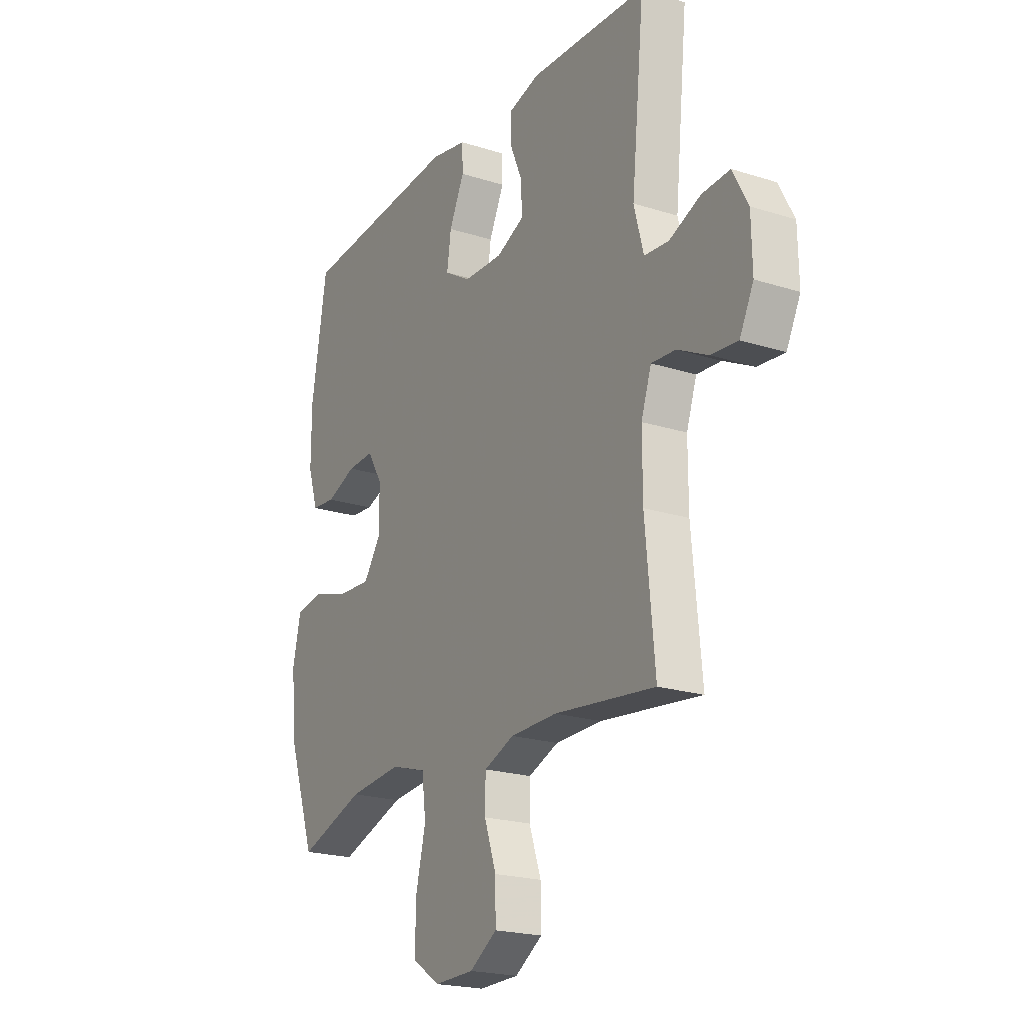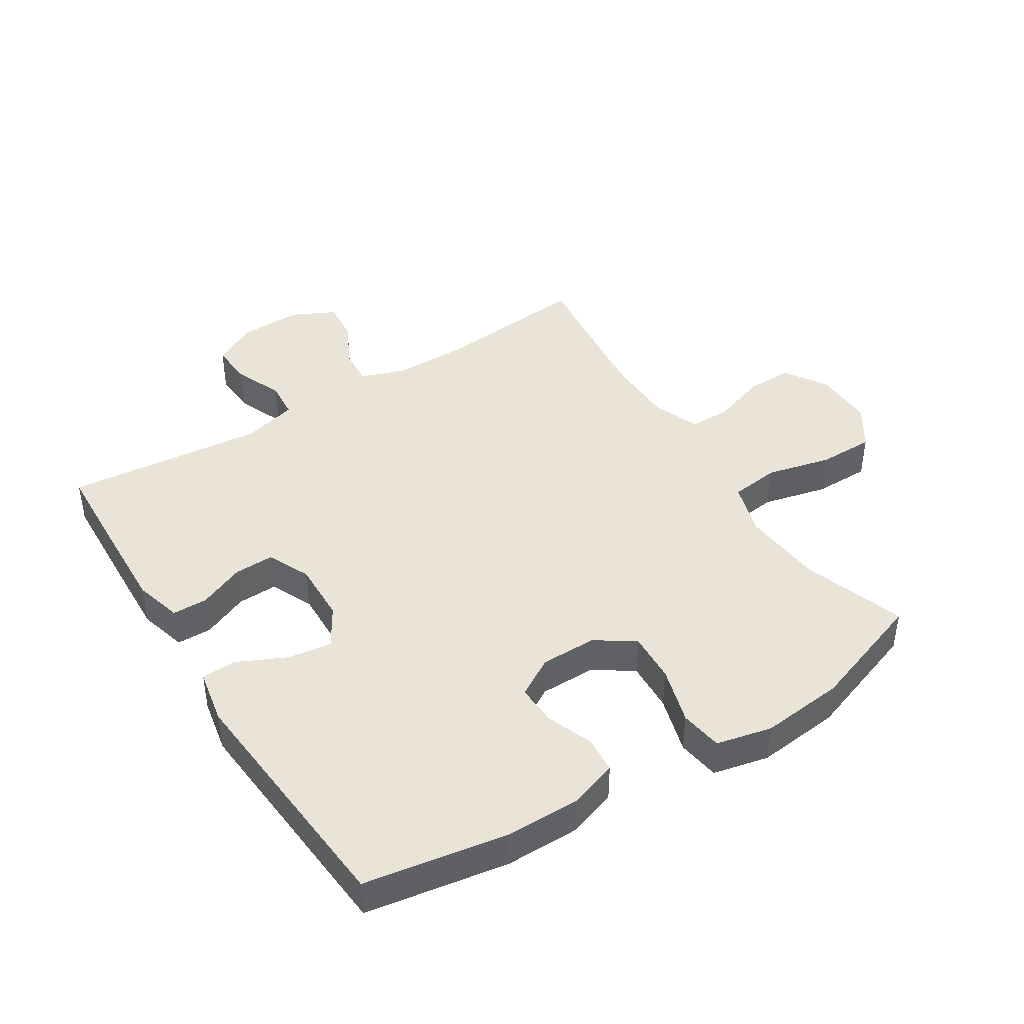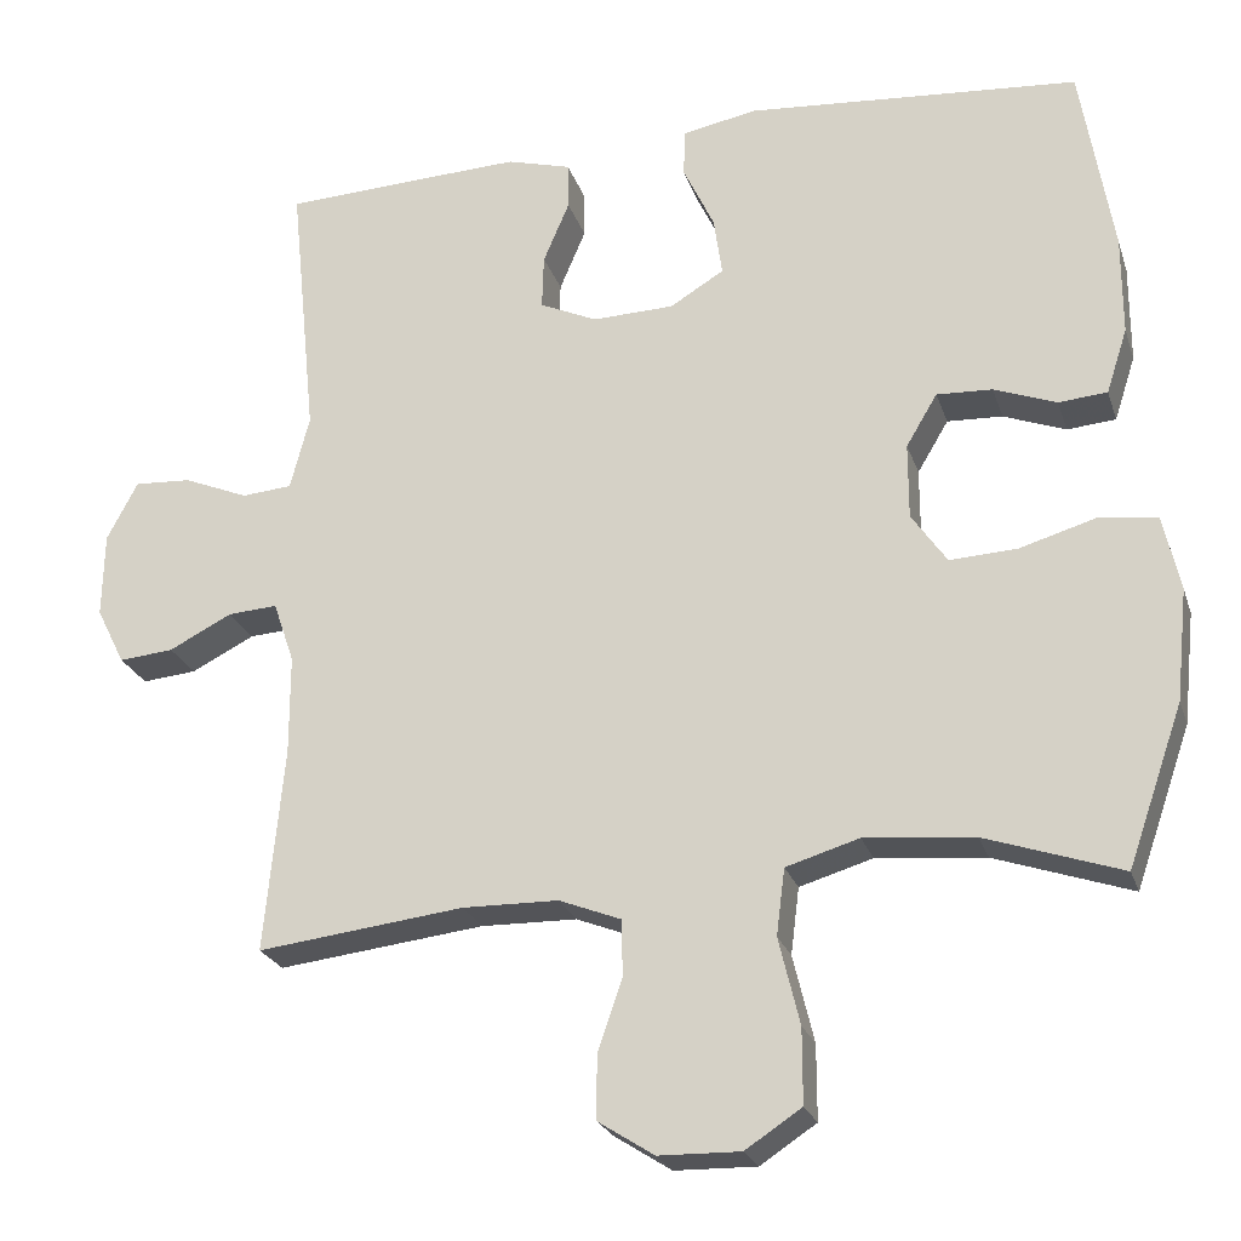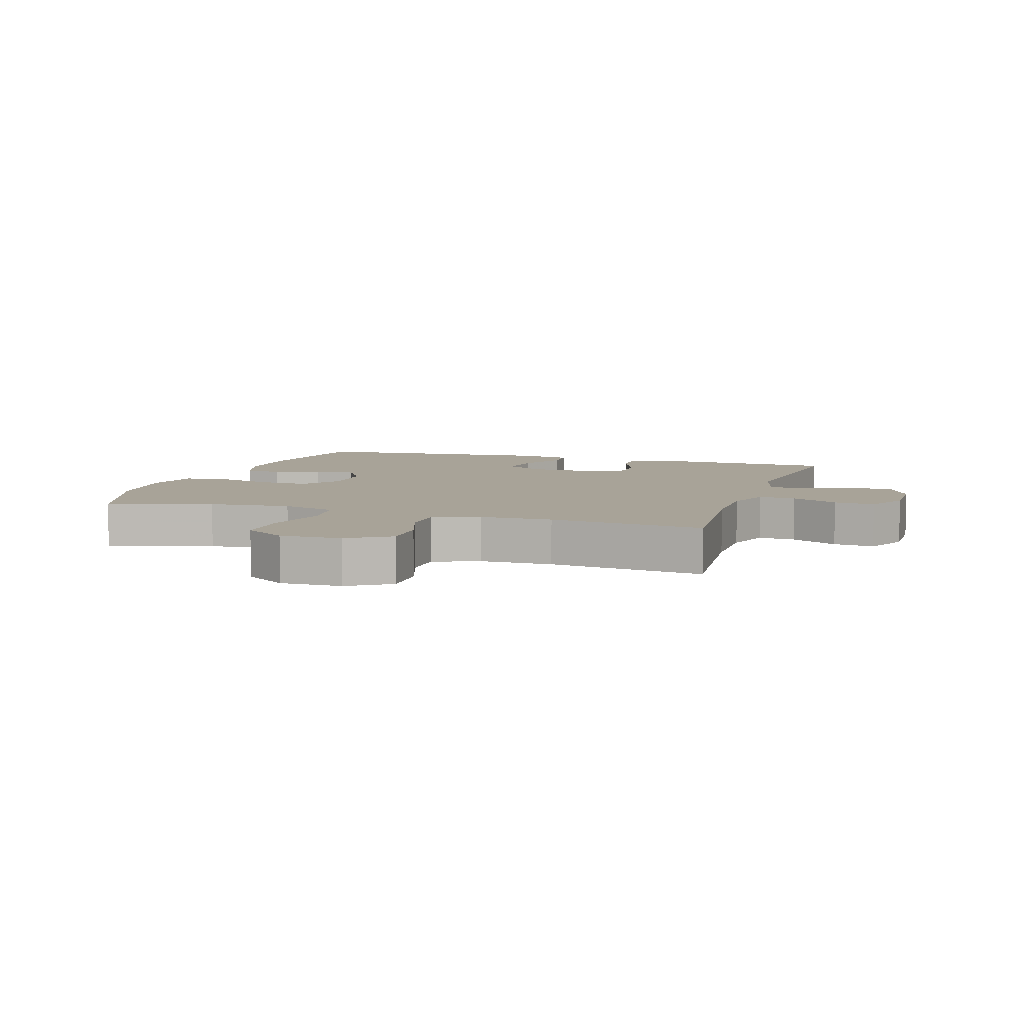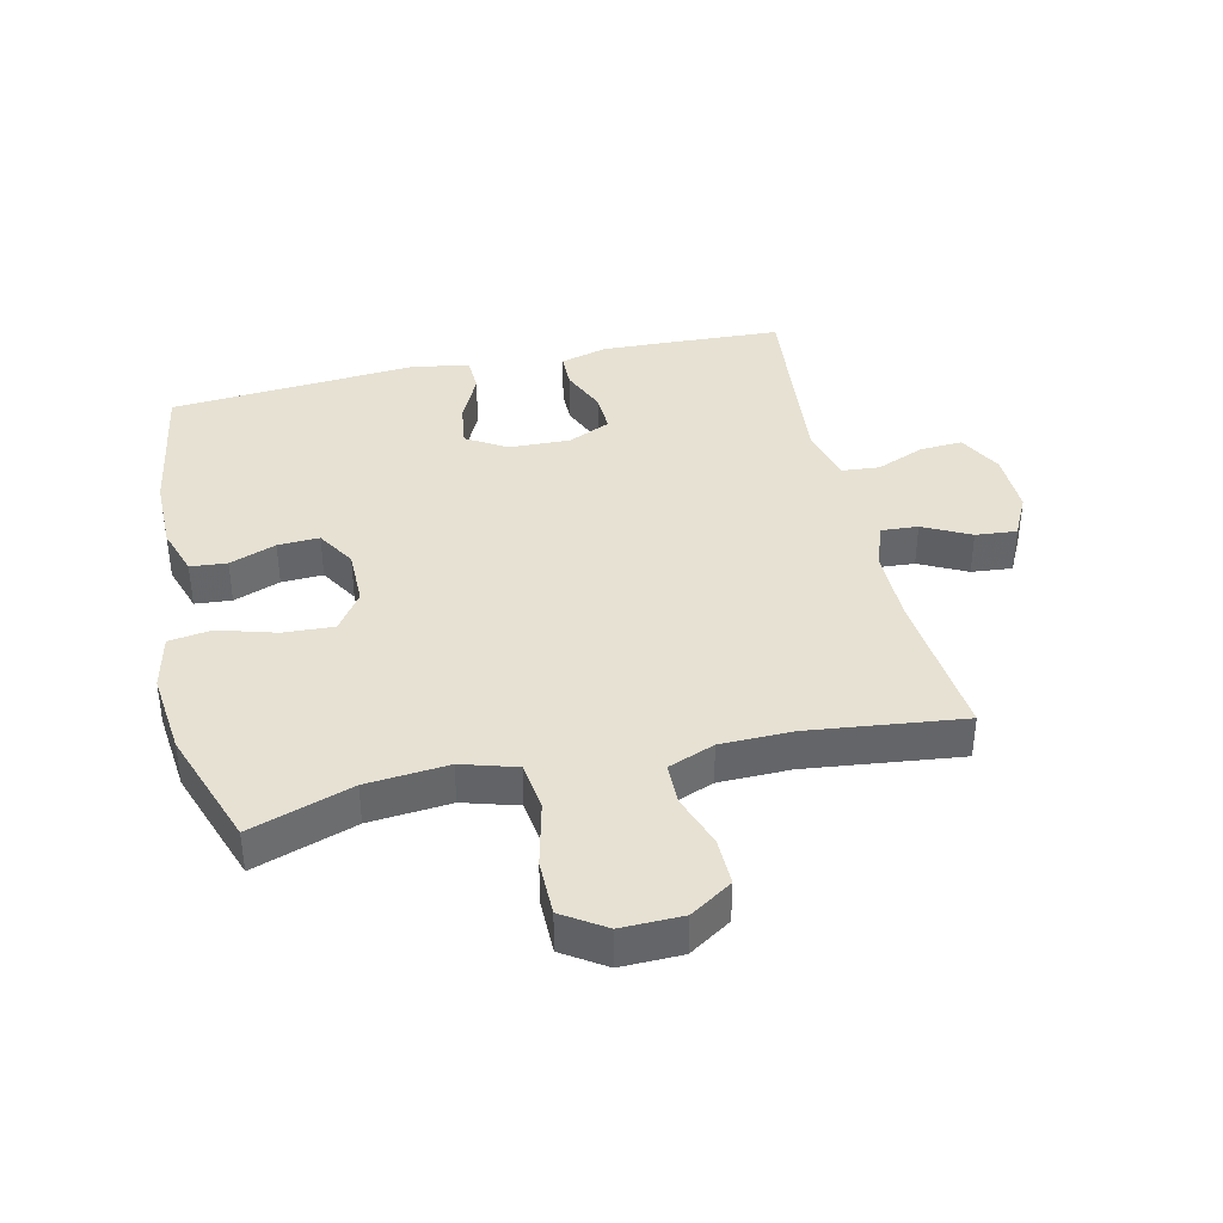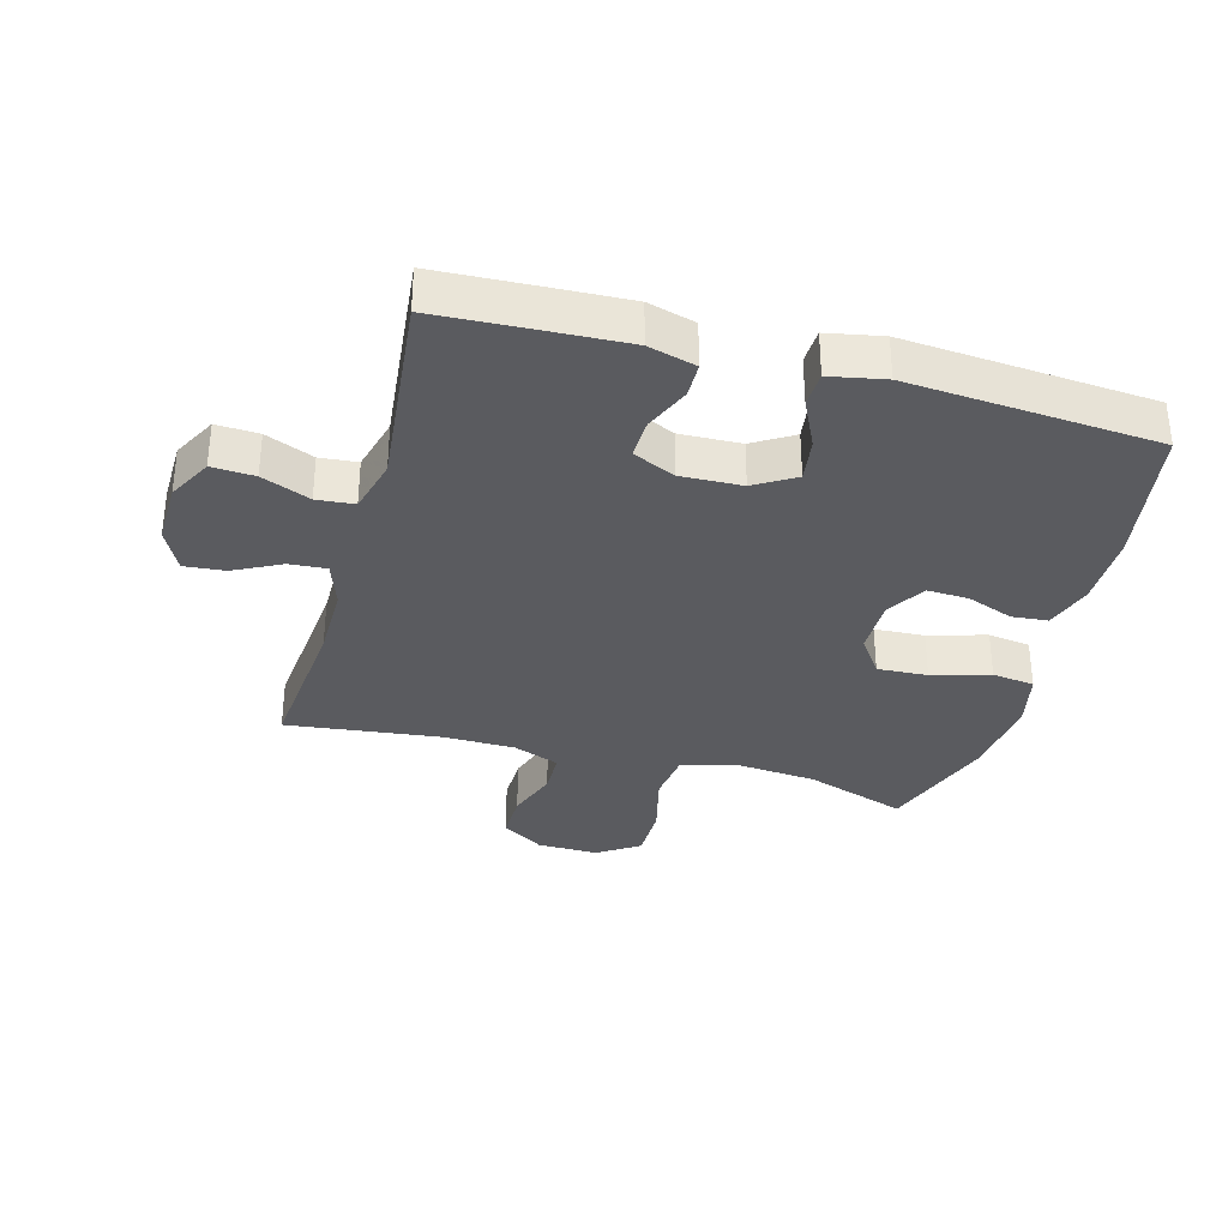
<metadata>
{"format":"obj","ext":"obj","renderer":"f3d","projection":"perspective","resolution":1024,"background":"white","views":[{"elev":-21.1,"azim":-119.6,"up":"+Z"},{"elev":43.0,"azim":57.7,"up":"+Y"},{"elev":-23.8,"azim":16.1,"up":"+Z"},{"elev":6.9,"azim":-162.2,"up":"+Y"},{"elev":38.8,"azim":167.1,"up":"+Y"},{"elev":-33.5,"azim":-15.3,"up":"+Y"}]}
</metadata>
<code>
v -0.5 0.07 0.5
v -0.331 0.07 0.508
v -0.212 0.07 0.513
v -0.136 0.07 0.492
v -0.135 0.07 0.436
v -0.166 0.07 0.363
v -0.168 0.07 0.299
v -0.1 0.07 0.268
v -0.003 0.07 0.271
v 0.061 0.07 0.31
v 0.051 0.07 0.38
v 0.014 0.07 0.458
v 0.016 0.07 0.514
v 0.104 0.07 0.531
v 0.5 0.07 0.5
v 0.538 0.07 0.272
v 0.538 0.07 0.154
v 0.513 0.07 0.077
v 0.455 0.07 0.072
v 0.381 0.07 0.1
v 0.315 0.07 0.103
v 0.278 0.07 0.041
v 0.278 0.07 -0.049
v 0.32 0.07 -0.11
v 0.4 0.07 -0.106
v 0.492 0.07 -0.079
v 0.56 0.07 -0.089
v 0.58 0.07 -0.178
v 0.566 0.07 -0.311
v 0.5 0.07 -0.5
v 0.338 0.07 -0.445
v 0.208 0.07 -0.433
v 0.121 0.07 -0.459
v 0.111 0.07 -0.538
v 0.136 0.07 -0.641
v 0.136 0.07 -0.73
v 0.069 0.07 -0.774
v -0.028 0.07 -0.772
v -0.095 0.07 -0.729
v -0.094 0.07 -0.653
v -0.065 0.07 -0.569
v -0.066 0.07 -0.502
v -0.14 0.07 -0.473
v -0.254 0.07 -0.471
v -0.5 0.07 -0.5
v -0.477 0.07 -0.257
v -0.477 0.07 -0.138
v -0.502 0.07 -0.065
v -0.561 0.07 -0.069
v -0.636 0.07 -0.107
v -0.701 0.07 -0.113
v -0.735 0.07 -0.045
v -0.733 0.07 0.056
v -0.696 0.07 0.126
v -0.628 0.07 0.122
v -0.551 0.07 0.09
v -0.491 0.07 0.095
v -0.468 0.07 0.183
v -0.5 0 0.5
v -0.331 0 0.508
v -0.212 0 0.513
v -0.136 0 0.492
v -0.135 0 0.436
v -0.166 0 0.363
v -0.168 0 0.299
v -0.1 0 0.268
v -0.003 0 0.271
v 0.061 0 0.31
v 0.051 0 0.38
v 0.014 0 0.458
v 0.016 0 0.514
v 0.104 0 0.531
v 0.5 0 0.5
v 0.538 0 0.272
v 0.538 0 0.154
v 0.513 0 0.077
v 0.455 0 0.072
v 0.381 0 0.1
v 0.315 0 0.103
v 0.278 0 0.041
v 0.278 0 -0.049
v 0.32 0 -0.11
v 0.4 0 -0.106
v 0.492 0 -0.079
v 0.56 0 -0.089
v 0.58 0 -0.178
v 0.566 0 -0.311
v 0.5 0 -0.5
v 0.338 0 -0.445
v 0.208 0 -0.433
v 0.121 0 -0.459
v 0.111 0 -0.538
v 0.136 0 -0.641
v 0.136 0 -0.73
v 0.069 0 -0.774
v -0.028 0 -0.772
v -0.095 0 -0.729
v -0.094 0 -0.653
v -0.065 0 -0.569
v -0.066 0 -0.502
v -0.14 0 -0.473
v -0.254 0 -0.471
v -0.5 0 -0.5
v -0.477 0 -0.257
v -0.477 0 -0.138
v -0.502 0 -0.065
v -0.561 0 -0.069
v -0.636 0 -0.107
v -0.701 0 -0.113
v -0.735 0 -0.045
v -0.733 0 0.056
v -0.696 0 0.126
v -0.628 0 0.122
v -0.551 0 0.09
v -0.491 0 0.095
v -0.468 0 0.183
f 54 55 56
f 53 54 56
f 52 53 56
f 51 52 56
f 50 51 56
f 49 50 56
f 48 49 56 57
f 47 48 57 58
f 44 45 46
f 46 47 58
f 44 46 58
f 43 44 58
f 39 40 41
f 38 39 41
f 37 38 41
f 36 37 41
f 35 36 41
f 34 35 41
f 33 34 41 42
f 58 1 2
f 43 58 2
f 42 43 2
f 33 42 2
f 32 33 2
f 29 30 31
f 28 29 31
f 27 28 31
f 26 27 31
f 25 26 31
f 18 19 20
f 17 18 20
f 16 17 20
f 15 16 20
f 14 15 20
f 13 14 20
f 12 13 20
f 11 12 20
f 10 11 20 21
f 9 10 21 22
f 4 5 6
f 3 4 6
f 2 3 6
f 2 6 7
f 32 2 7
f 24 25 31 32
f 32 7 8
f 24 32 8
f 23 24 8
f 8 9 22 23
f 114 113 112
f 114 112 111
f 114 111 110
f 114 110 109
f 114 109 108
f 114 108 107
f 115 114 107 106
f 116 115 106 105
f 104 103 102
f 116 105 104
f 116 104 102
f 116 102 101
f 99 98 97
f 99 97 96
f 99 96 95
f 99 95 94
f 99 94 93
f 99 93 92
f 100 99 92 91
f 60 59 116
f 60 116 101
f 60 101 100
f 60 100 91
f 60 91 90
f 89 88 87
f 89 87 86
f 89 86 85
f 89 85 84
f 89 84 83
f 78 77 76
f 78 76 75
f 78 75 74
f 78 74 73
f 78 73 72
f 78 72 71
f 78 71 70
f 78 70 69
f 79 78 69 68
f 80 79 68 67
f 64 63 62
f 64 62 61
f 64 61 60
f 65 64 60
f 65 60 90
f 90 89 83 82
f 66 65 90
f 66 90 82
f 66 82 81
f 81 80 67 66
f 1 59 60 2
f 2 60 61 3
f 3 61 62 4
f 4 62 63 5
f 5 63 64 6
f 6 64 65 7
f 7 65 66 8
f 8 66 67 9
f 9 67 68 10
f 10 68 69 11
f 11 69 70 12
f 12 70 71 13
f 13 71 72 14
f 14 72 73 15
f 15 73 74 16
f 16 74 75 17
f 17 75 76 18
f 18 76 77 19
f 19 77 78 20
f 20 78 79 21
f 21 79 80 22
f 22 80 81 23
f 23 81 82 24
f 24 82 83 25
f 25 83 84 26
f 26 84 85 27
f 27 85 86 28
f 28 86 87 29
f 29 87 88 30
f 30 88 89 31
f 31 89 90 32
f 32 90 91 33
f 33 91 92 34
f 34 92 93 35
f 35 93 94 36
f 36 94 95 37
f 37 95 96 38
f 38 96 97 39
f 39 97 98 40
f 40 98 99 41
f 41 99 100 42
f 42 100 101 43
f 43 101 102 44
f 44 102 103 45
f 45 103 104 46
f 46 104 105 47
f 47 105 106 48
f 48 106 107 49
f 49 107 108 50
f 50 108 109 51
f 51 109 110 52
f 52 110 111 53
f 53 111 112 54
f 54 112 113 55
f 55 113 114 56
f 56 114 115 57
f 57 115 116 58
f 58 116 59 1

</code>
